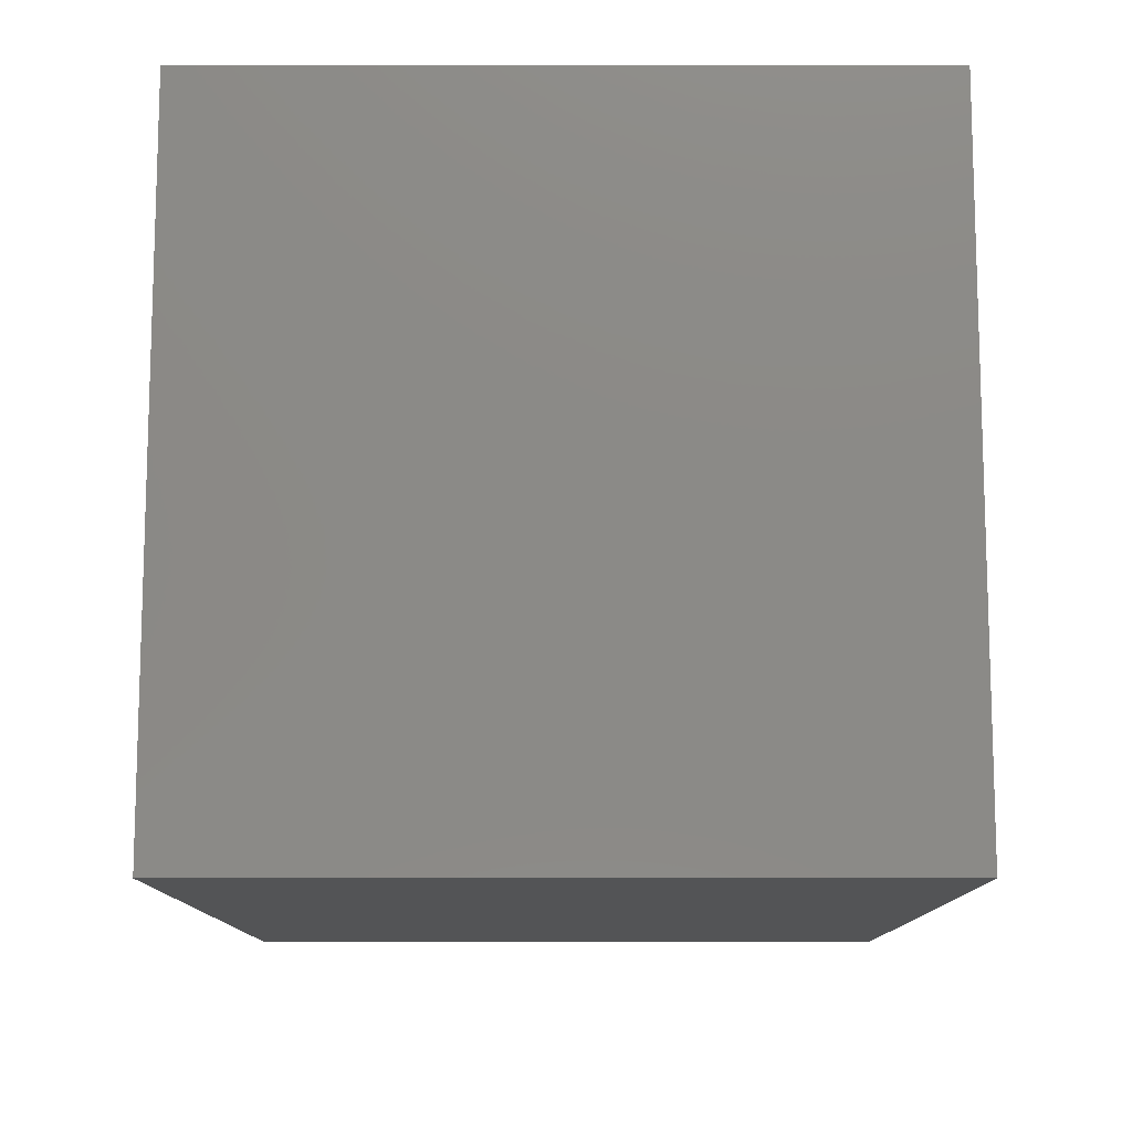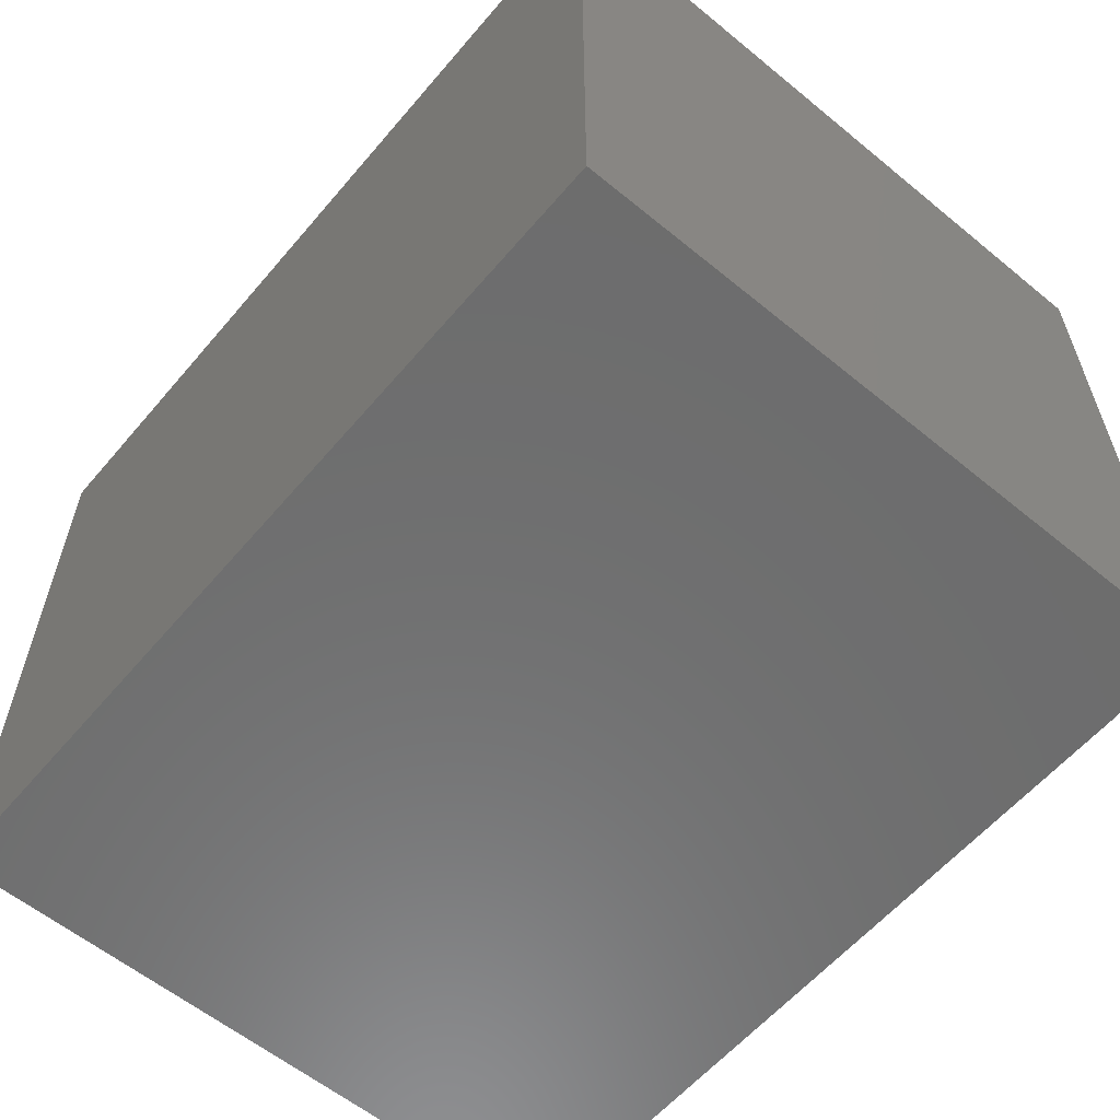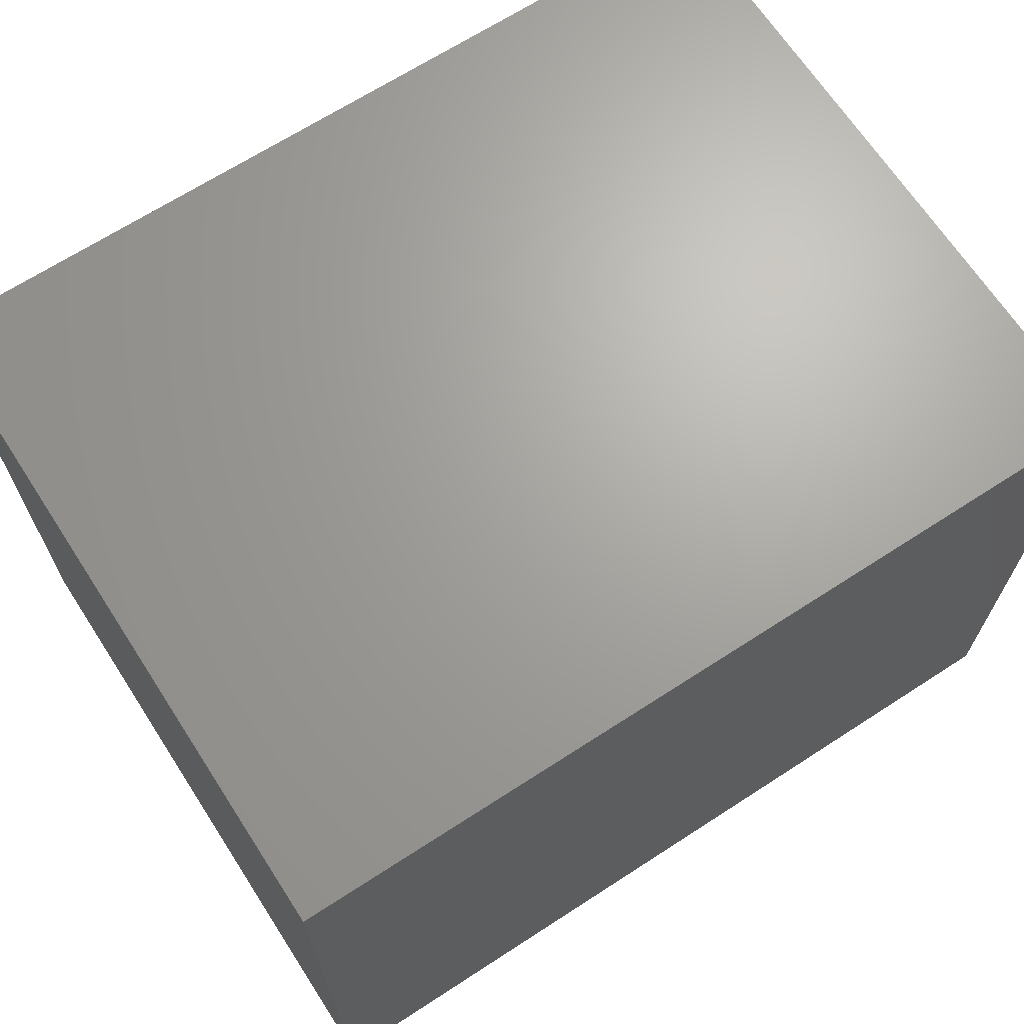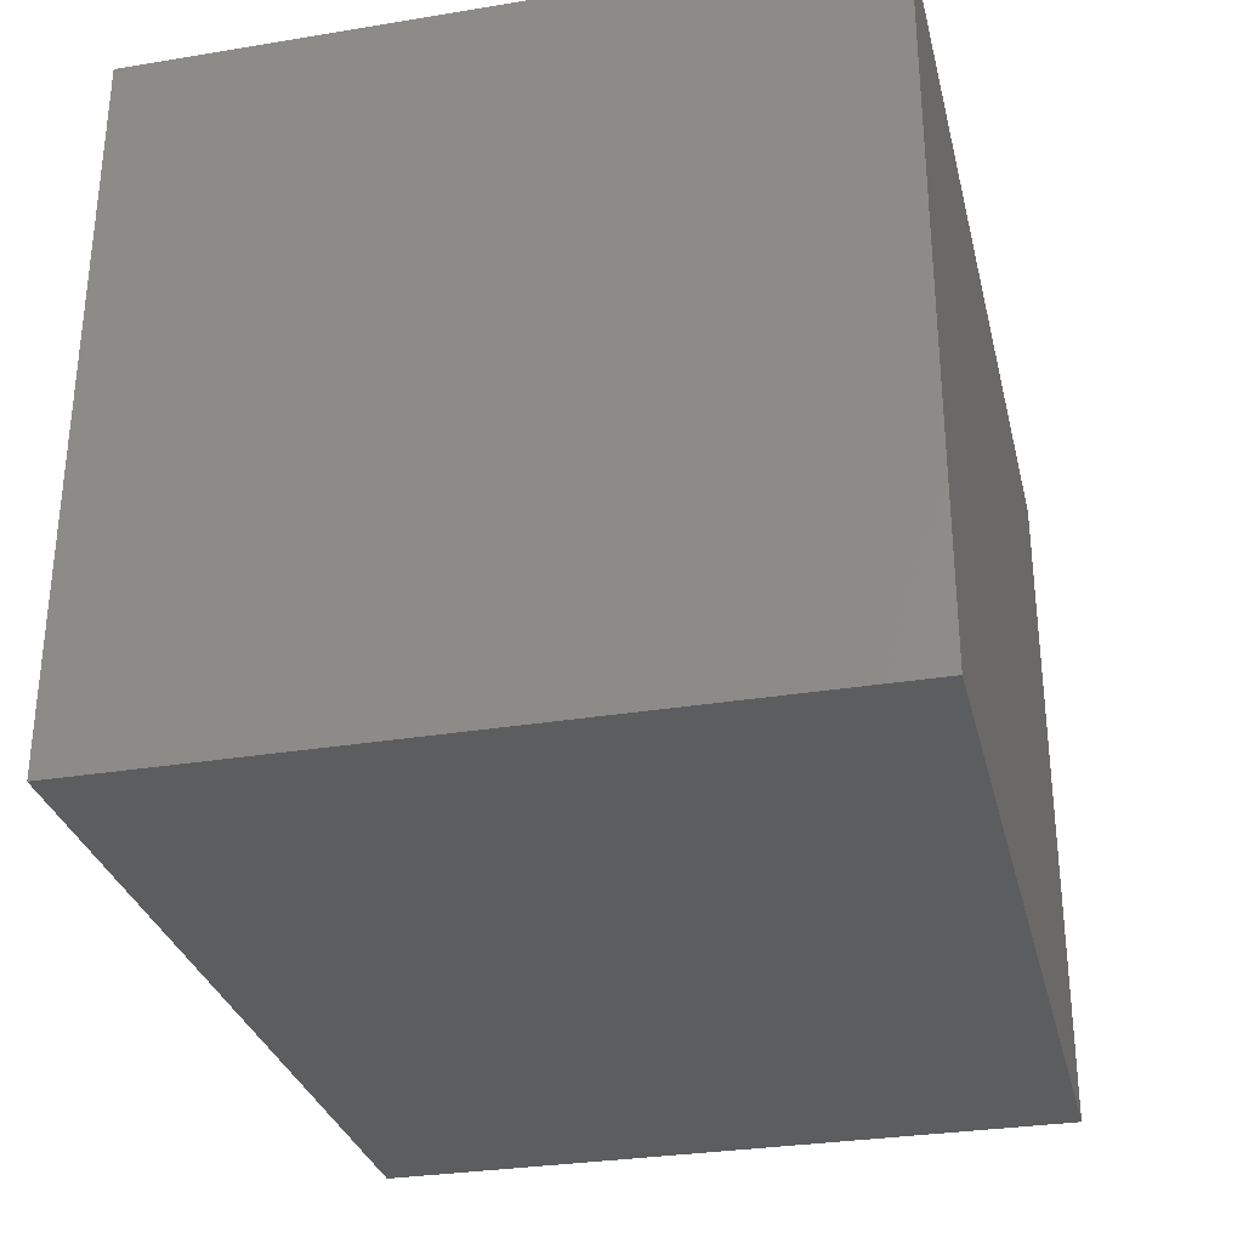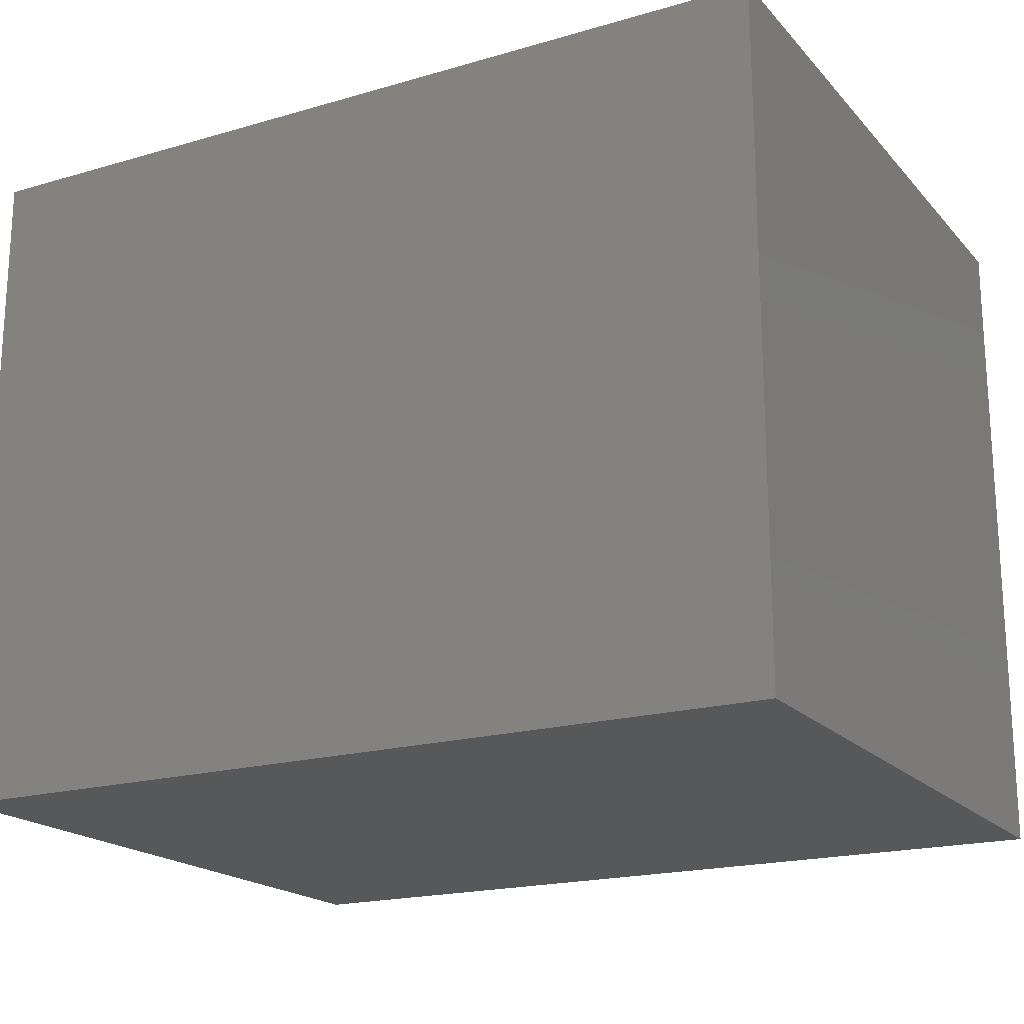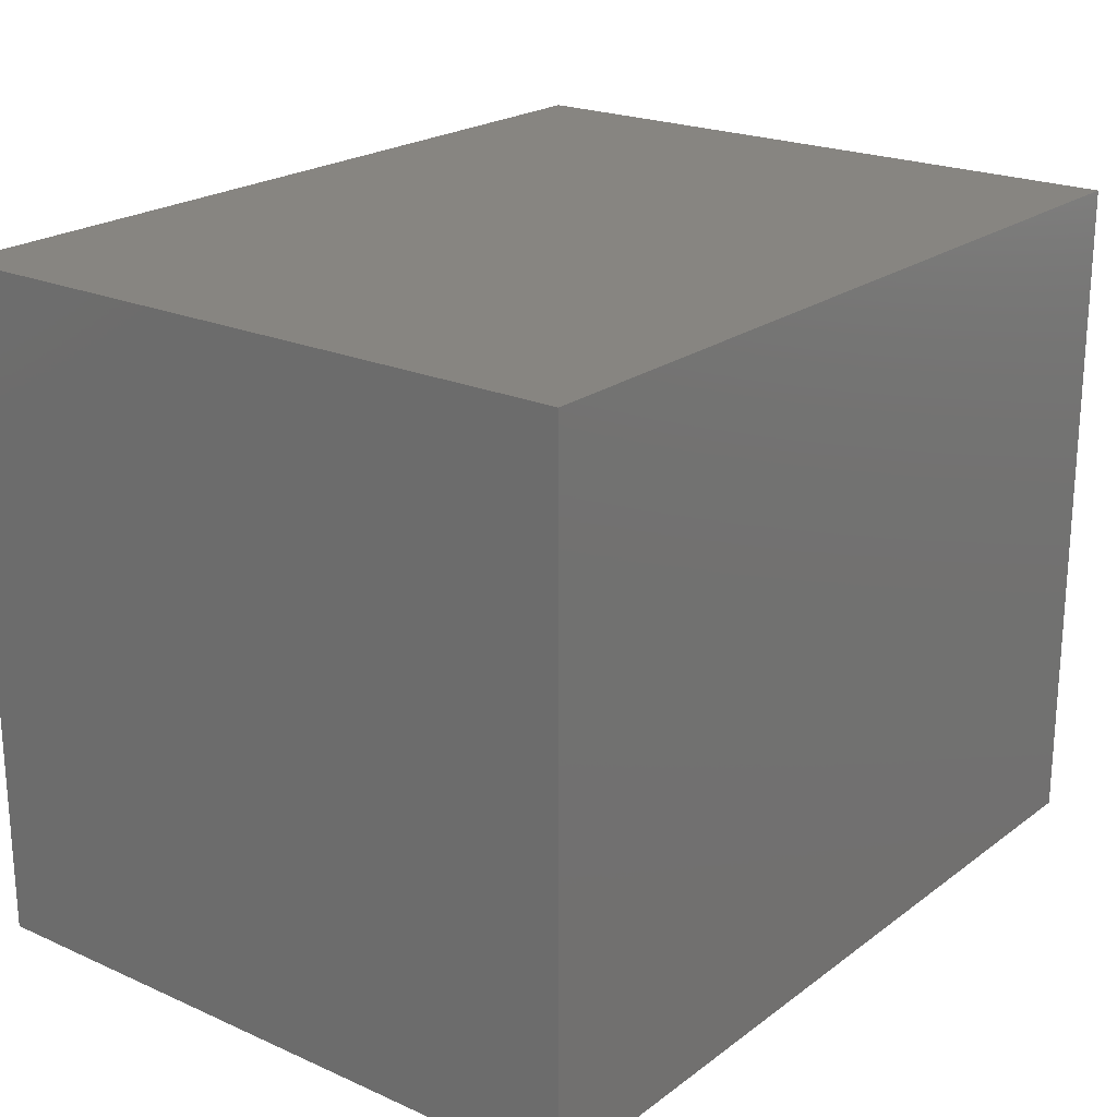
<metadata>
{"format":"stl","ext":"stl","renderer":"f3d","projection":"perspective","resolution":1024,"background":"white","views":[{"elev":-11.6,"azim":90.1,"up":"+Z"},{"elev":-59.3,"azim":-130.1,"up":"+Y"},{"elev":67.6,"azim":147.0,"up":"+Z"},{"elev":-30.7,"azim":-76.7,"up":"+Z"},{"elev":-19.2,"azim":28.7,"up":"+Z"},{"elev":21.7,"azim":128.0,"up":"+Y"}]}
</metadata>
<code>
# stl→obj: 98 verts, 192 faces
v 64 6.474e-16 -9.71e-16
v 64 -3.198e-11 -32.74
v 64 20.83 -20.83
v 64 -20.83 -20.83
v 64 16.67 -50
v 64 -16.67 -50
v 64 20.83 20.83
v 64 3.198e-11 32.74
v 64 16.67 50
v 64 -20.83 20.83
v 64 -16.67 50
v 64 32.74 -3.198e-11
v 64 50 16.67
v 64 50 50
v 64 -32.74 3.198e-11
v 64 -50 16.67
v 64 -50 50
v 64 50 -16.67
v 64 -50 -16.67
v 64 50 -50
v 64 -50 -50
v -64 6.797e-16 1.813e-15
v -64 -20.83 -20.83
v -64 -32.74 -3.198e-11
v -64 -50 -16.67
v -64 -20.83 20.83
v -64 -50 16.67
v -64 3.198e-11 -32.74
v -64 -16.67 -50
v -64 -50 -50
v -64 -3.198e-11 32.74
v -64 20.83 20.83
v -64 32.74 3.198e-11
v -64 16.67 50
v -64 50 16.67
v -64 50 50
v -64 20.83 -20.83
v -64 -16.67 50
v -64 50 -16.67
v -64 16.67 -50
v -64 50 -50
v -64 -50 50
v 28.86 50 -7.703e-11
v 39.04 50 26.17
v 10.04 50 24.6
v 32 50 50
v -14.34 50 -5.399e-11
v -14.64 50 31.97
v -1.763e-10 50 50
v -38.09 50 23.67
v -46.77 50 4.448e-13
v -32 50 50
v 10.04 50 -24.6
v 39.04 50 -26.17
v 32 50 -50
v -38.09 50 -23.67
v -14.64 50 -31.97
v 1.763e-10 50 -50
v -32 50 -50
v -14.34 -50 5.399e-11
v 28.86 -50 7.703e-11
v 10.04 -50 -24.6
v 10.04 -50 24.6
v -14.64 -50 -31.97
v -46.77 -50 -4.448e-13
v -38.09 -50 23.67
v -14.64 -50 31.97
v -38.09 -50 -23.67
v 1.763e-10 -50 50
v -32 -50 50
v 32 -50 50
v 39.04 -50 26.17
v -32 -50 -50
v -1.763e-10 -50 -50
v 32 -50 -50
v 39.04 -50 -26.17
v -14.64 -31.97 50
v -38.09 -23.67 50
v -45.65 -4.958e-11 50
v -38.09 23.67 50
v 10.04 24.6 50
v -14.64 31.97 50
v 10.04 -24.6 50
v 39.04 -26.17 50
v 39.04 26.17 50
v 28.86 7.496e-11 50
v -14.34 -3.445e-11 50
v -45.65 4.958e-11 -50
v -38.09 -23.67 -50
v -38.09 23.67 -50
v -14.34 3.445e-11 -50
v 39.04 26.17 -50
v 10.04 24.6 -50
v 28.86 -7.496e-11 -50
v -14.64 -31.97 -50
v 10.04 -24.6 -50
v 39.04 -26.17 -50
v -14.64 31.97 -50
f 1 2 3
f 1 4 2
f 5 3 2
f 6 2 4
f 6 5 2
f 1 7 8
f 9 8 7
f 1 8 10
f 11 10 8
f 9 11 8
f 1 12 7
f 13 7 12
f 14 7 13
f 14 9 7
f 1 10 15
f 16 15 10
f 17 16 10
f 17 10 11
f 1 3 12
f 18 12 3
f 18 13 12
f 1 15 4
f 19 4 15
f 16 19 15
f 20 18 3
f 20 3 5
f 21 4 19
f 21 6 4
f 22 23 24
f 25 24 23
f 22 24 26
f 27 26 24
f 25 27 24
f 22 28 23
f 29 23 28
f 30 23 29
f 30 25 23
f 22 31 32
f 22 32 33
f 34 32 31
f 35 33 32
f 36 32 34
f 36 35 32
f 22 26 31
f 22 33 37
f 22 37 28
f 38 31 26
f 38 34 31
f 39 37 33
f 40 28 37
f 41 37 39
f 41 40 37
f 35 39 33
f 40 29 28
f 42 26 27
f 42 38 26
f 43 44 45
f 46 45 44
f 47 43 45
f 47 45 48
f 49 48 45
f 49 45 46
f 47 50 51
f 35 51 50
f 47 48 50
f 52 50 48
f 36 35 50
f 36 50 52
f 13 44 43
f 14 46 44
f 14 44 13
f 43 53 54
f 55 54 53
f 18 43 54
f 20 54 55
f 20 18 54
f 47 51 56
f 39 56 51
f 35 39 51
f 47 53 43
f 47 57 53
f 55 53 58
f 58 53 57
f 47 56 57
f 41 56 39
f 59 57 56
f 41 59 56
f 18 13 43
f 52 48 49
f 58 57 59
f 60 61 62
f 60 63 61
f 60 62 64
f 60 65 66
f 60 66 67
f 60 64 68
f 60 68 65
f 60 67 63
f 69 67 70
f 42 70 66
f 70 67 66
f 25 27 65
f 42 66 27
f 27 66 65
f 71 63 69
f 17 72 71
f 71 72 63
f 30 25 68
f 25 65 68
f 73 64 74
f 30 68 73
f 73 68 64
f 74 62 75
f 21 75 76
f 75 62 76
f 74 64 62
f 69 63 67
f 16 19 61
f 17 16 72
f 16 61 72
f 21 76 19
f 19 76 61
f 61 76 62
f 61 63 72
f 69 70 77
f 42 78 70
f 70 78 77
f 38 34 79
f 36 80 34
f 34 80 79
f 49 46 81
f 52 49 82
f 49 81 82
f 71 69 83
f 17 71 84
f 71 83 84
f 14 85 46
f 46 85 81
f 42 38 78
f 38 79 78
f 69 77 83
f 36 52 80
f 52 82 80
f 9 11 86
f 17 84 11
f 11 84 86
f 14 9 85
f 9 86 85
f 86 84 83
f 87 83 77
f 87 86 83
f 87 78 79
f 87 77 78
f 87 82 81
f 87 80 82
f 86 81 85
f 87 81 86
f 87 79 80
f 40 29 88
f 29 89 88
f 40 88 90
f 91 90 88
f 91 88 89
f 20 55 92
f 55 93 92
f 20 92 5
f 5 92 94
f 94 92 93
f 73 74 95
f 73 95 89
f 74 96 95
f 91 95 96
f 91 89 95
f 21 97 75
f 75 97 96
f 21 6 97
f 6 94 97
f 94 96 97
f 58 59 98
f 58 98 93
f 59 90 98
f 91 93 98
f 91 98 90
f 30 89 29
f 55 58 93
f 30 73 89
f 41 90 59
f 74 75 96
f 6 5 94
f 41 40 90
f 91 94 93
f 91 96 94

</code>
